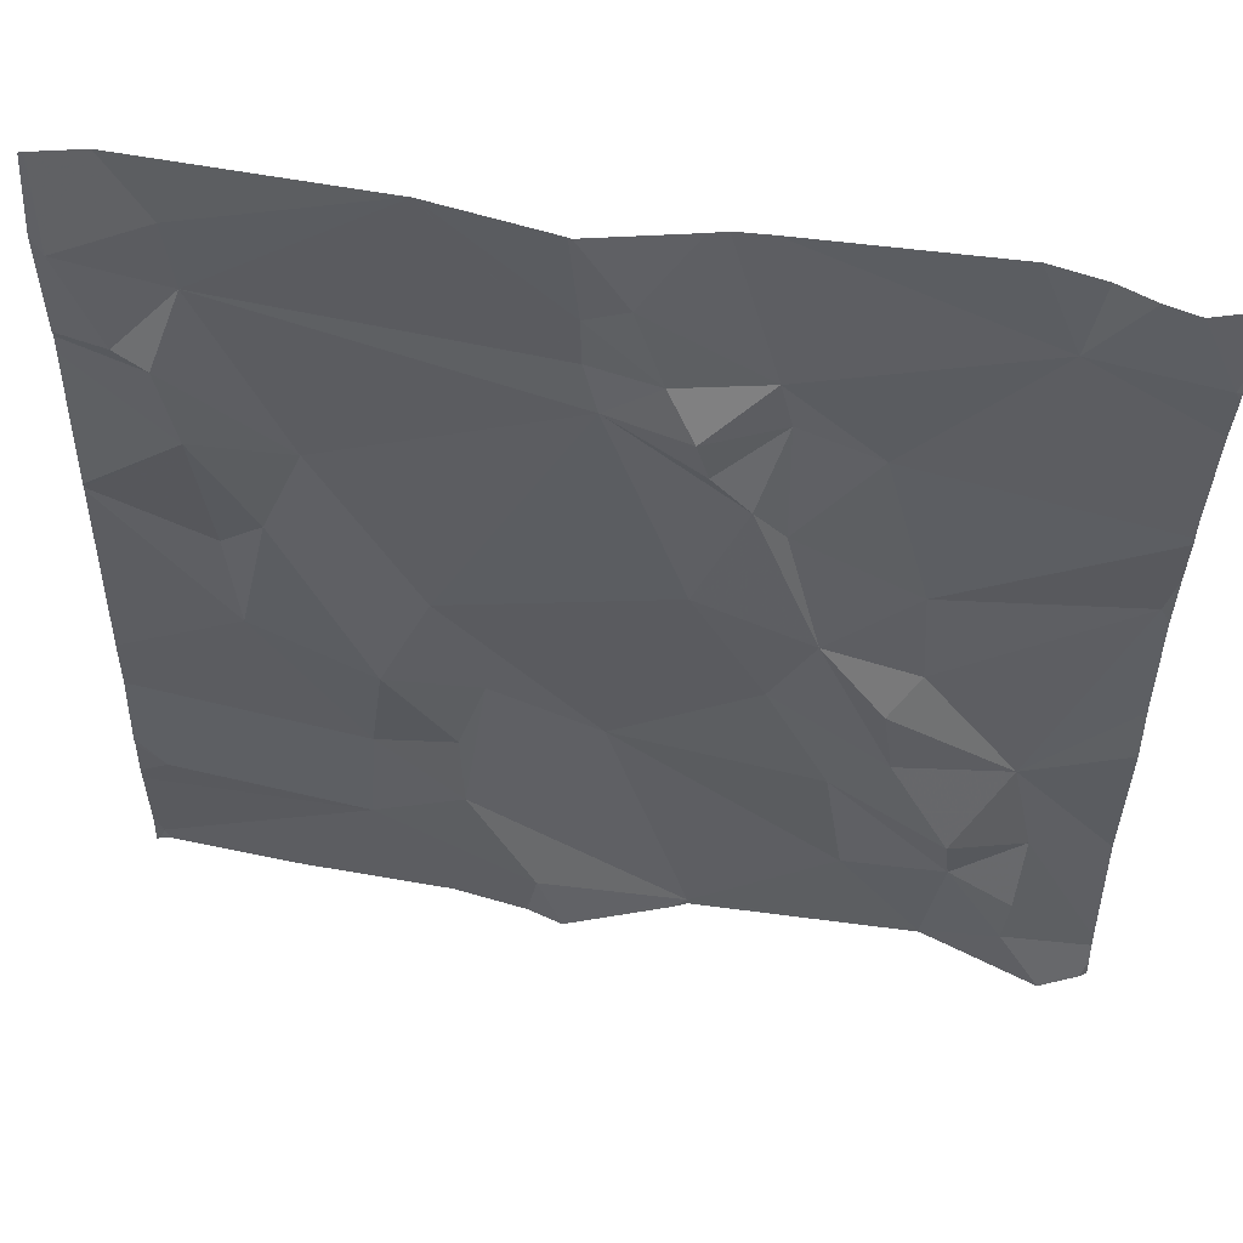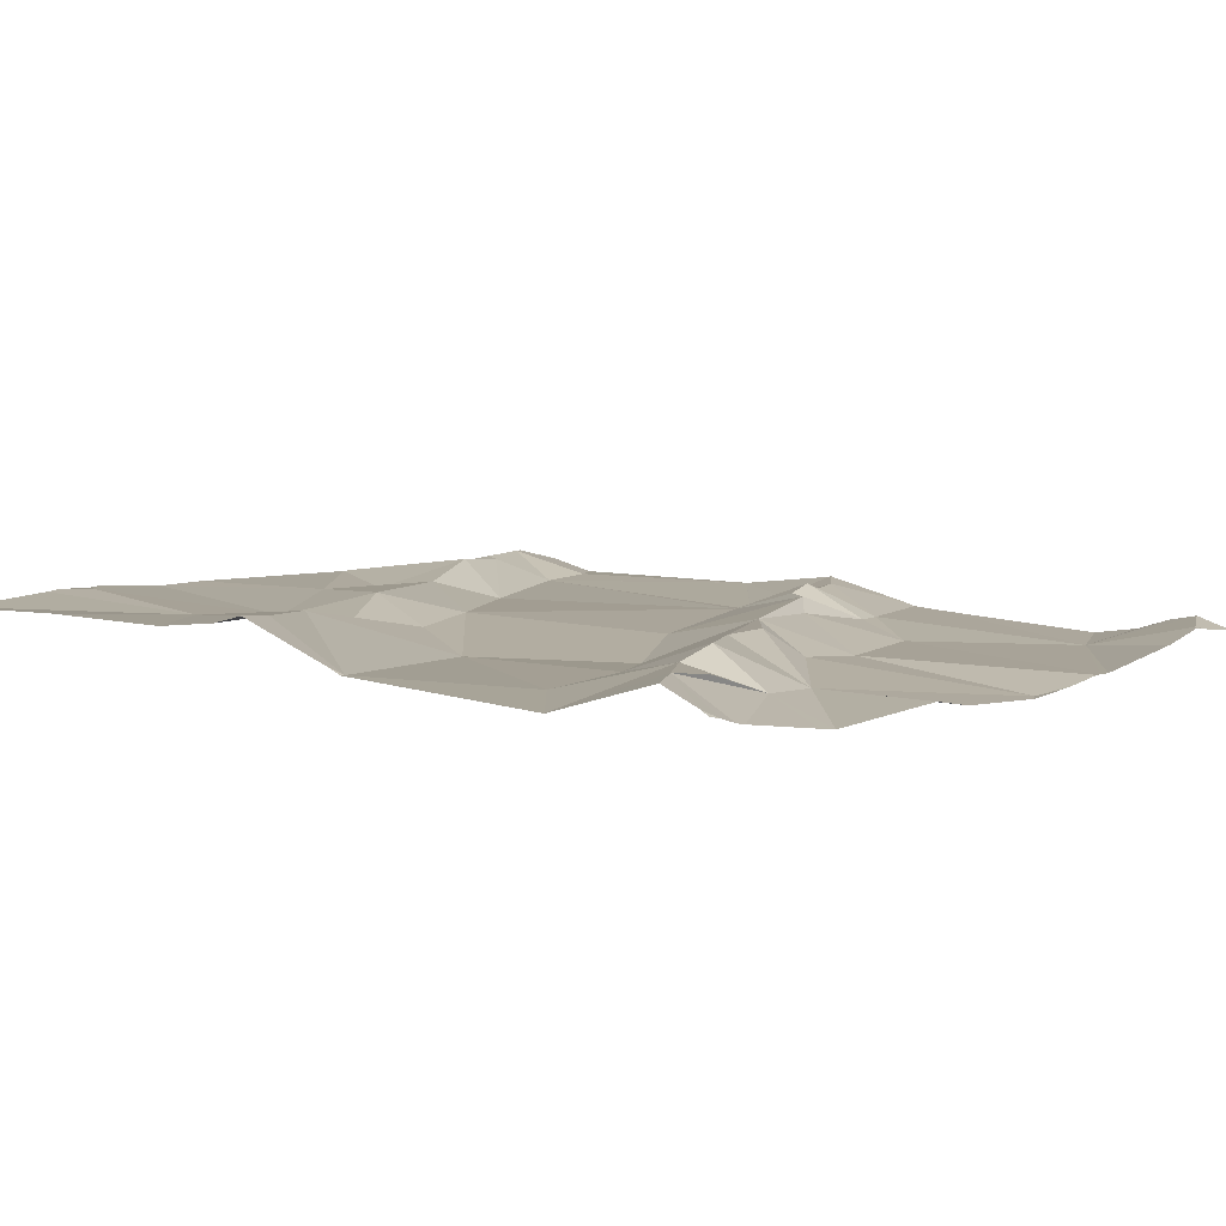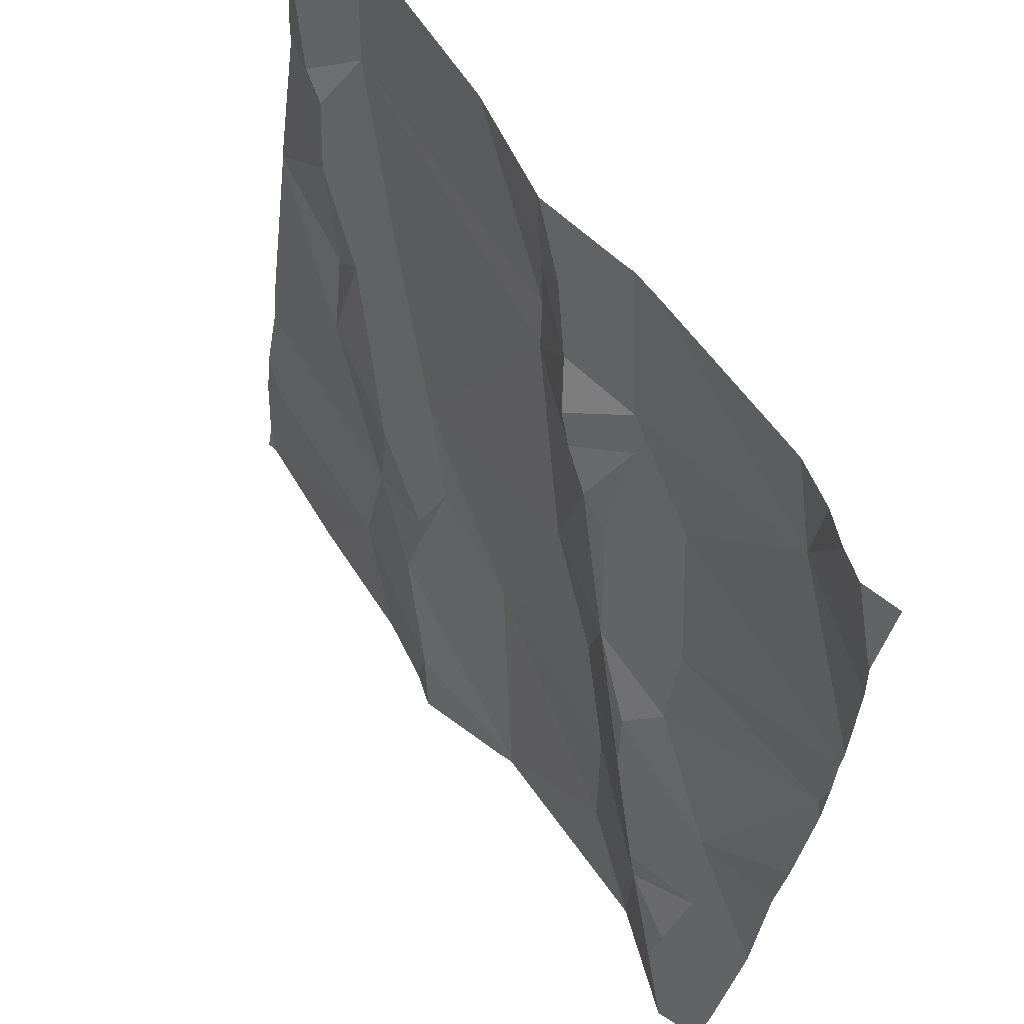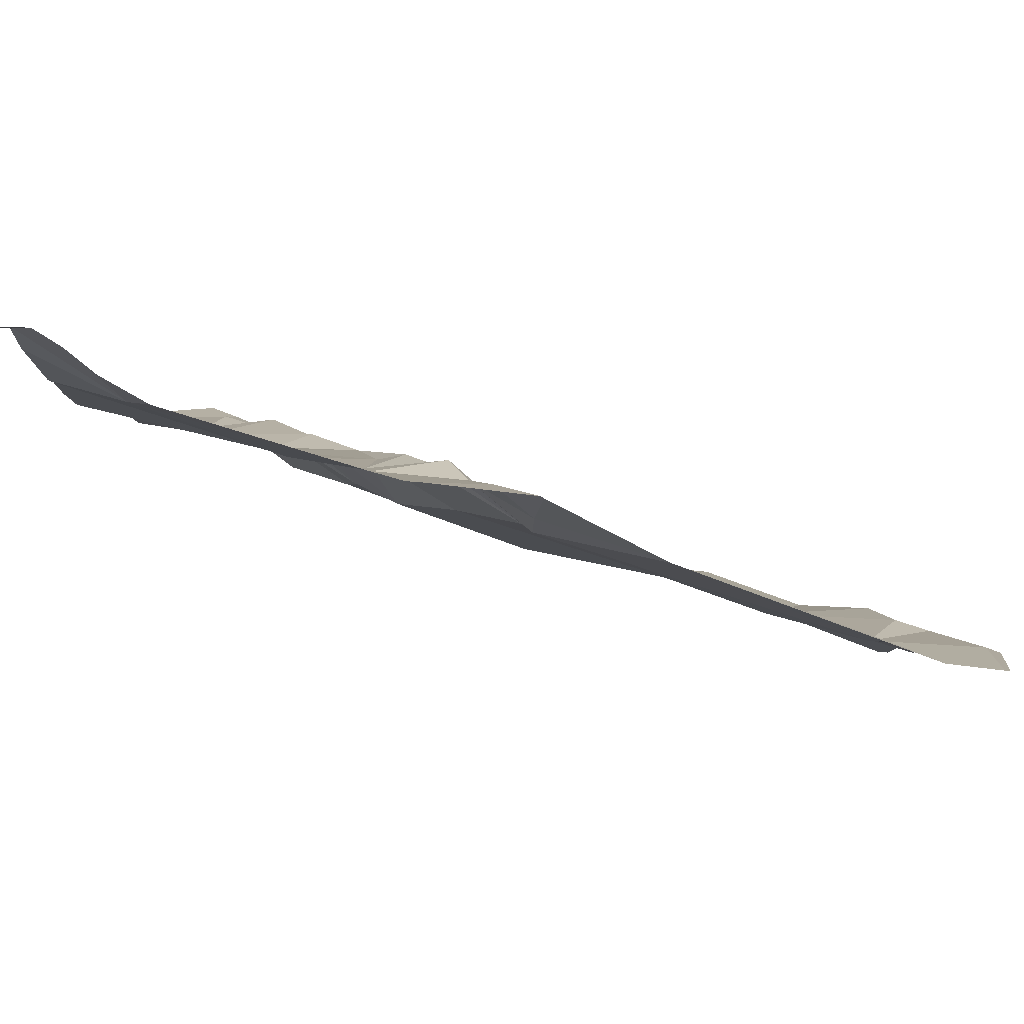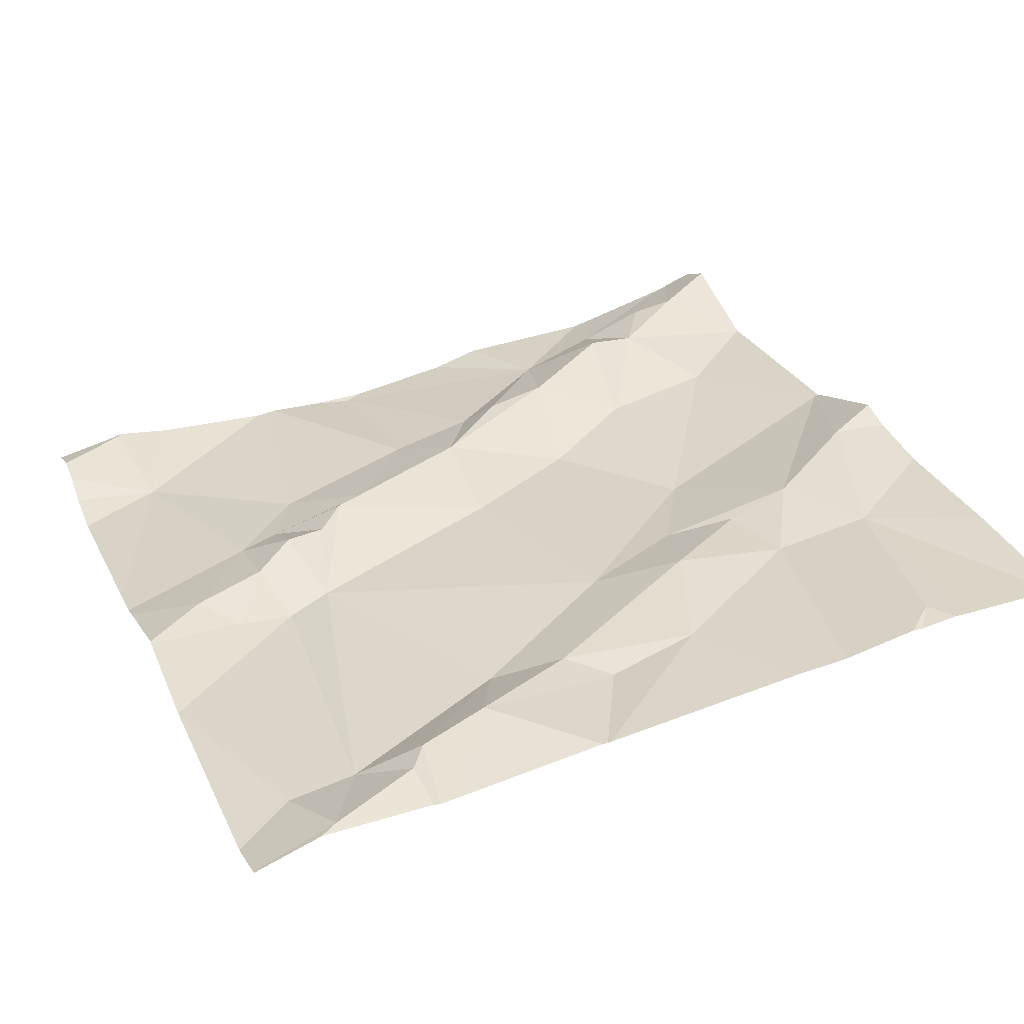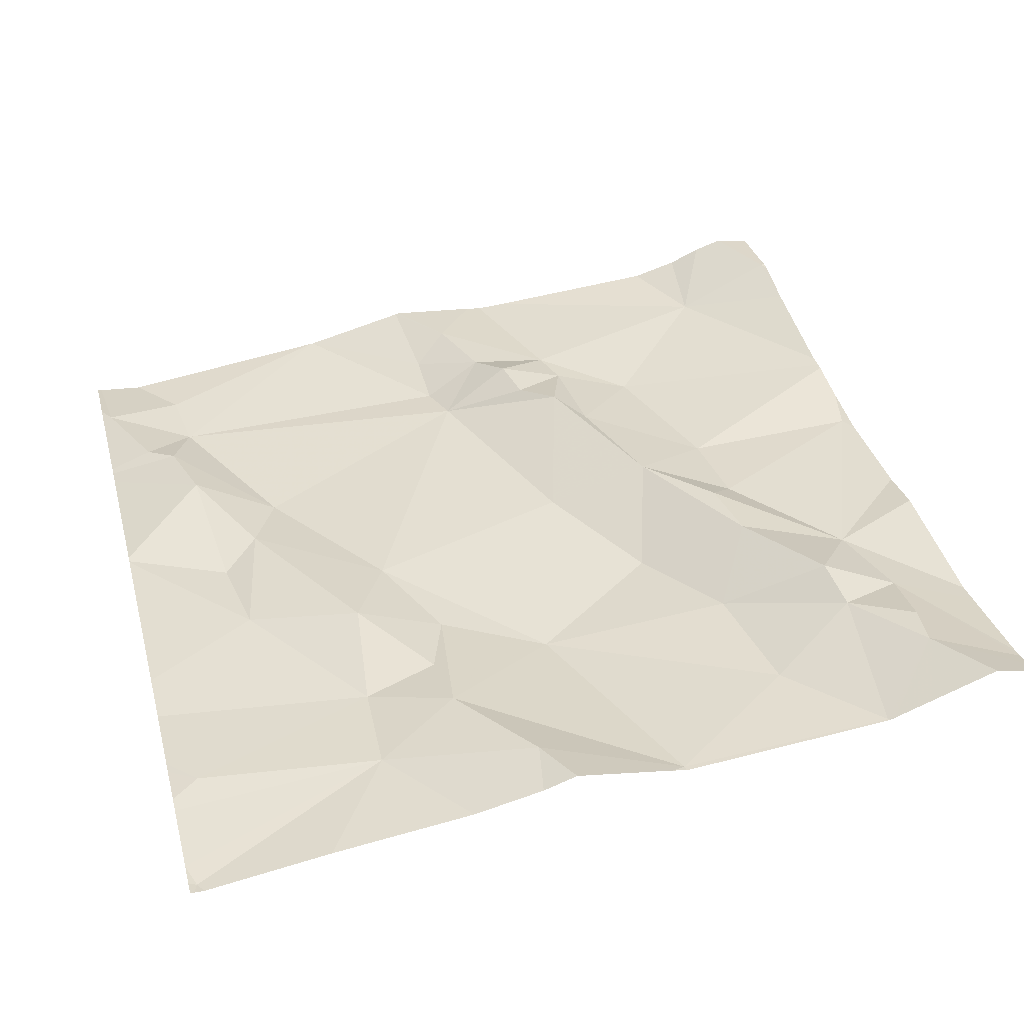
<metadata>
{"format":"obj","ext":"obj","renderer":"f3d","projection":"perspective","resolution":1024,"background":"white","views":[{"elev":61.1,"azim":4.7,"up":"+Y"},{"elev":15.5,"azim":38.6,"up":"+Z"},{"elev":61.9,"azim":51.7,"up":"+Y"},{"elev":79.6,"azim":-165.4,"up":"+Y"},{"elev":25.2,"azim":-112.2,"up":"+Z"},{"elev":46.7,"azim":-14.7,"up":"+Z"}]}
</metadata>
<code>
v -89.2 233.3 500.1
v -89.58 233.2 500.1
v -89.5 233.2 500.2
v -89.52 233.3 500.1
v -89.43 233.3 500.1
v -89.29 233 500.2
v -89.34 233.2 500.1
v -89.42 233.2 500.1
v -89.49 233.2 500.2
v -89.13 232.5 500.3
v -89.3 232.8 500.2
v -89.42 232.8 500.2
v -89.38 233 500.2
v -89.5 233 500.2
v -89.45 233.1 500.2
v -89.42 233.1 500.2
v -89.24 233.4 500.1
v -89.48 233.4 500.1
v -89.25 232.5 500.3
v -89.24 232.5 500.3
v -89.09 233 500.2
v -89.28 232.9 500.2
v -89.09 232.5 500.3
v -89.19 232.8 500.2
v -89.24 232.6 500.3
v -89.34 232.6 500.2
v -89.6 233.4 500.1
v -89.5 233.4 500.1
v -89.48 232.5 500.2
v -89.16 232.7 500.2
v -89.17 232.6 500.3
v -89.18 232.5 500.3
v -89.25 232.5 500.2
v -89.5 232.5 500.2
v -89.73 232.9 500.2
v -89.24 232.7 500.3
v -89.32 232.9 500.2
v -89.36 232.7 500.2
v -89.7 232.6 500.2
v -89.48 232.5 500.2
v -89.64 232.5 500.3
v -89.12 233.4 500.1
v -89.15 233.4 500.1
v -89.65 232.5 500.3
v -89.57 232.7 500.2
v -89.59 233.3 500.1
v -89.55 233.3 500.1
v -89.59 233.2 500.1
v -89.25 232.5 500.2
v -89.08 233.3 500.2
v -89.61 232.5 500.3
v -89.68 232.8 500.2
v -89.79 232.7 500.2
v -89.19 233.4 500.1
v -89.92 233.3 500.1
v -89.84 233.1 500.1
v -89.87 233 500.1
v -89.71 232.7 500.2
v -89.9 232.9 500.2
v -89.08 232.8 500.2
v -89.78 232.8 500.2
v -89.92 233 500.1
v -89.95 233.2 500.1
v -90 232.6 500.2
v -89.08 232.9 500.2
v -90.02 232.5 500.2
v -89.8 232.6 500.2
v -89.08 233.1 500.2
v -89.08 233 500.2
v -89.45 233.4 500.1
v -89.08 233.1 500.2
v -89.93 233.1 500.1
v -89.08 233.1 500.2
v -89.98 233.2 500.1
v -90.02 233.3 500.1
v -89.08 232.6 500.2
v -89.08 232.5 500.3
v -89.93 233.4 500.1
v -89.08 232.6 500.2
v -90.03 232.7 500.2
v -90.03 232.7 500.2
v -90.03 232.8 500.2
v -90.03 233.3 500.1
v -90.03 233.3 500.1
v -90.03 233 500.1
v -90.03 233 500.1
v -90.03 232.5 500.2
v -90.03 232.6 500.2
v -90.03 232.6 500.2
v -90.03 232.5 500.2
v -90.03 232.6 500.2
v -89.6 233.4 500.1
v -89.72 233.4 500.1
v -90.03 233.3 500.1
v -90.03 233.2 500.1
v -90.03 233.2 500.1
v -90.03 233.2 500.1
v -90.03 233 500.1
v -89.08 232.5 500.3
v -89.08 232.5 500.3
v -89.08 233.1 500.2
v -89.08 233.3 500.2
v -89.08 233.4 500.2
v -89.08 233.3 500.2
v -89.08 233.3 500.2
v -89.25 232.5 500.3
v -89.08 232.5 500.3
v -89.72 232.5 500.2
v -90.02 232.5 500.2
v -89.88 232.5 500.2
v -90.03 232.5 500.2
v -90.03 232.5 500.2
v -90.03 232.5 500.2
v -89.72 233.4 500.1
v -89.73 233.4 500.1
v -89.98 233.4 500.1
v -89.73 233.4 500.1
v -89.98 233.4 500.1
v -90.03 233.4 500.1
v -90.03 233.4 500.1
v -90.03 233.4 500.1
v -89.12 233.4 500.1
v -89.08 233.4 500.1
f 3 4 2
f 22 24 21
f 12 38 11
f 109 66 111
f 25 26 33
f 5 1 70
f 15 16 8
f 6 7 16
f 2 9 3
f 8 5 3
f 5 47 4
f 4 3 5
f 48 2 4
f 7 6 73
f 3 9 8
f 5 8 7
f 14 35 12
f 35 52 45
f 52 58 39
f 73 21 68
f 13 12 11
f 11 37 13
f 14 12 13
f 13 15 14
f 16 15 13
f 13 6 16
f 45 39 40
f 116 78 118
f 21 6 22
f 2 14 15
f 15 8 9
f 6 13 22
f 69 24 65
f 108 67 110
f 24 22 37
f 24 11 36
f 26 25 38
f 79 30 76
f 115 55 114
f 114 48 93
f 30 31 32
f 30 25 31
f 25 32 31
f 30 32 99
f 32 33 20
f 32 25 33
f 35 14 2
f 36 25 30
f 36 30 24
f 37 22 13
f 107 77 23
f 45 38 12
f 39 41 40
f 26 40 33
f 40 41 51
f 43 1 42
f 23 32 10
f 5 7 1
f 2 15 9
f 7 8 16
f 36 11 38
f 25 36 38
f 45 12 35
f 45 40 26
f 26 38 45
f 92 47 27
f 47 5 18
f 1 7 71
f 48 4 46
f 42 103 122
f 106 33 49
f 47 46 4
f 1 50 42
f 49 33 29
f 50 1 102
f 33 40 29
f 45 52 39
f 24 37 11
f 64 53 80
f 55 48 114
f 80 59 82
f 56 2 55
f 63 56 55
f 72 62 57
f 59 62 85
f 35 57 61
f 35 56 57
f 61 58 52
f 61 59 53
f 103 50 104
f 58 61 53
f 35 2 56
f 2 48 55
f 57 62 59
f 52 35 61
f 63 55 74
f 59 61 57
f 87 67 88
f 39 53 67
f 42 50 103
f 44 67 108
f 67 66 109
f 28 47 18
f 67 53 64
f 39 67 41
f 88 64 91
f 102 1 101
f 39 58 53
f 101 1 71
f 56 72 57
f 75 74 55
f 55 78 75
f 29 40 34
f 75 78 116
f 78 55 115
f 74 75 94
f 27 47 28
f 96 63 97
f 85 72 98
f 48 46 93
f 100 30 99
f 63 74 95
f 72 56 63
f 99 32 77
f 80 53 59
f 81 64 80
f 34 40 51
f 54 1 43
f 82 59 86
f 83 75 84
f 10 32 20
f 84 75 120
f 76 30 100
f 85 62 72
f 86 59 85
f 19 33 106
f 87 66 67
f 65 24 60
f 88 67 64
f 89 64 81
f 69 21 24
f 90 66 87
f 17 1 54
f 68 21 69
f 91 64 89
f 20 33 19
f 112 90 113
f 23 77 32
f 71 7 73
f 73 6 21
f 18 5 70
f 94 75 83
f 95 74 94
f 79 24 30
f 96 72 63
f 70 1 17
f 51 41 44
f 97 63 95
f 60 24 79
f 98 72 96
f 44 41 67
f 104 50 105
f 105 50 102
f 110 67 109
f 92 46 47
f 111 66 112
f 112 66 90
f 93 46 92
f 117 78 115
f 118 78 117
f 119 75 116
f 120 75 119
f 121 84 120
f 122 103 123

</code>
